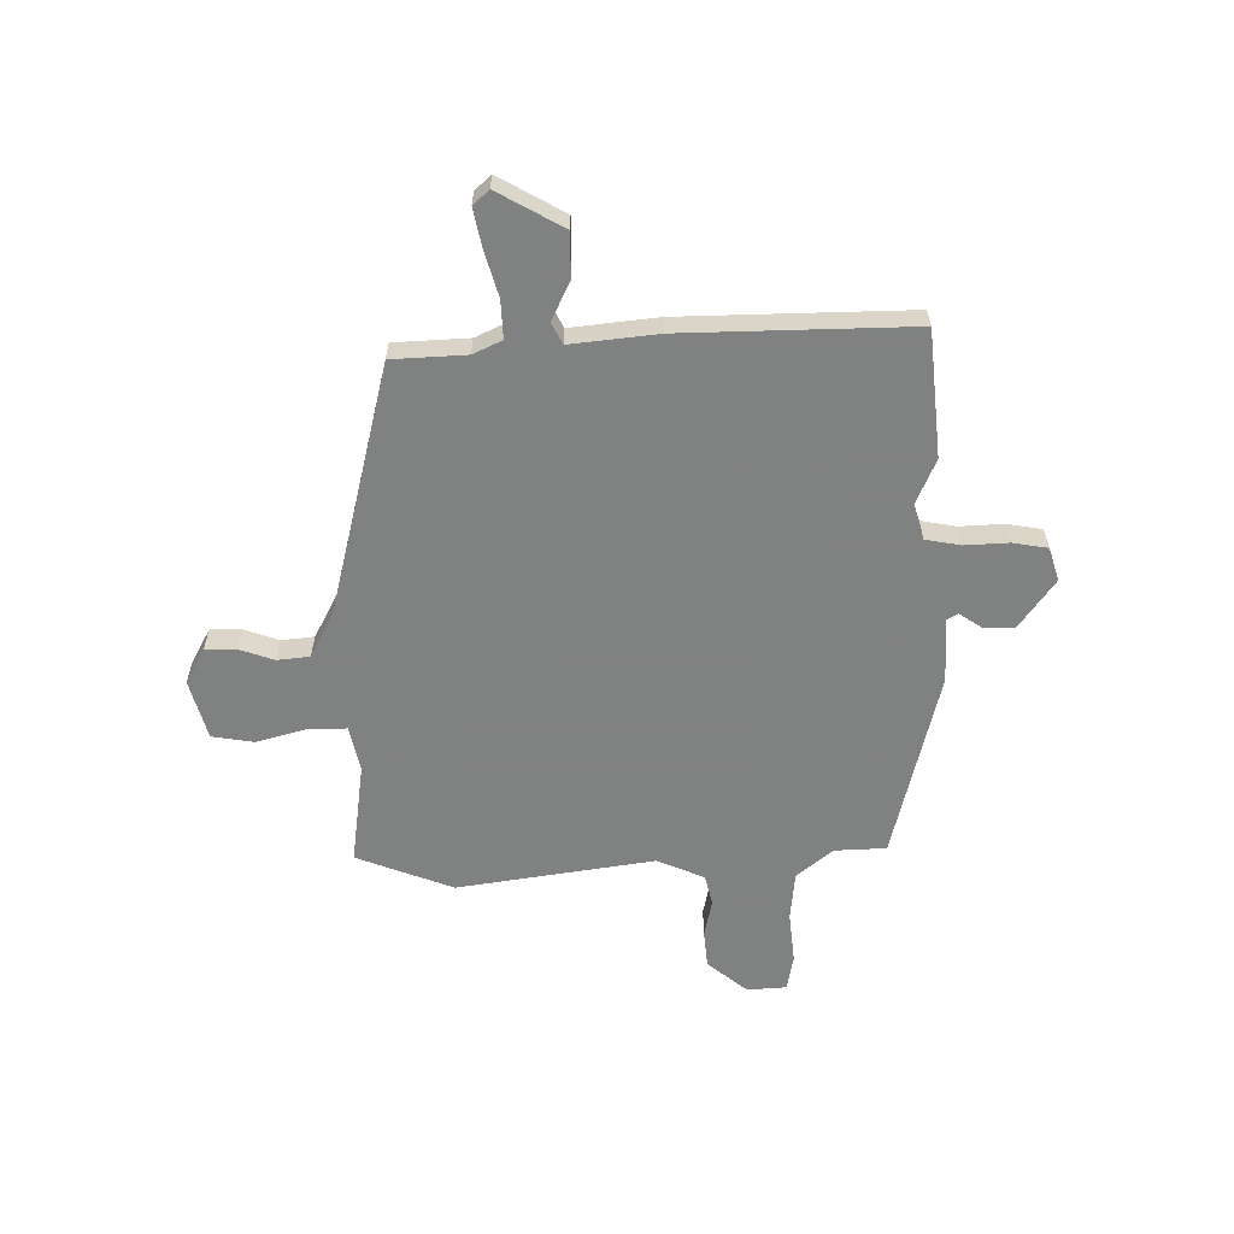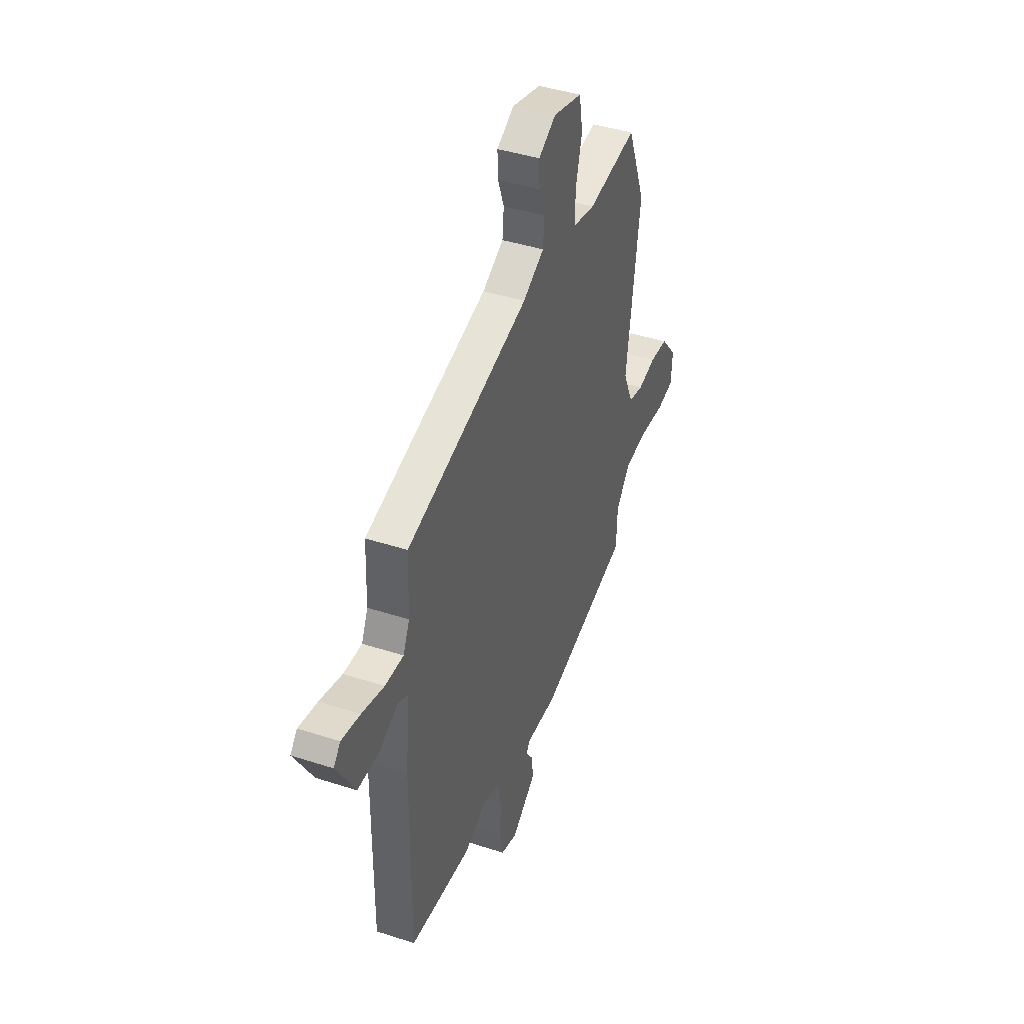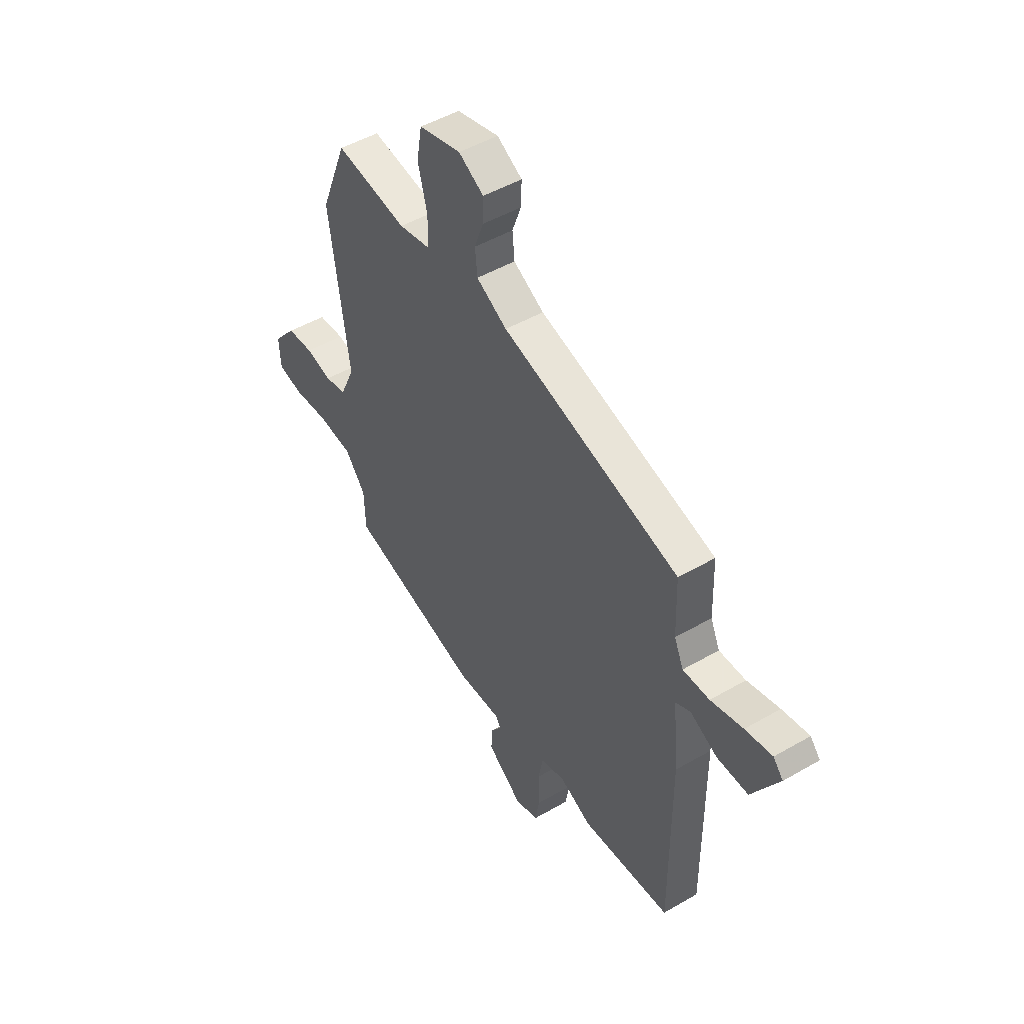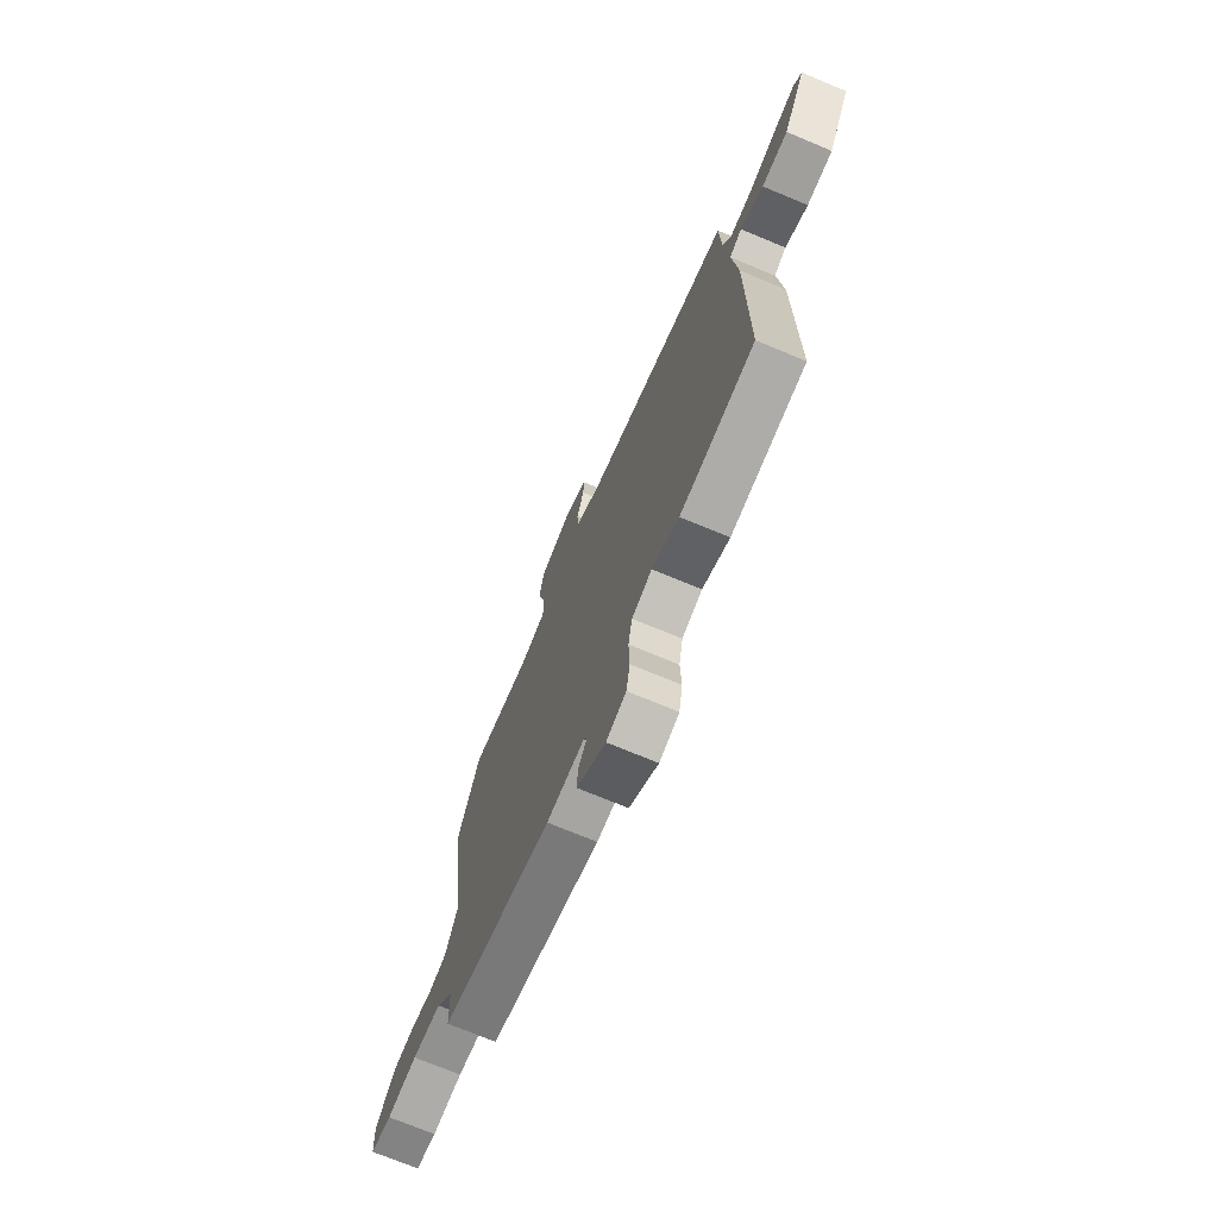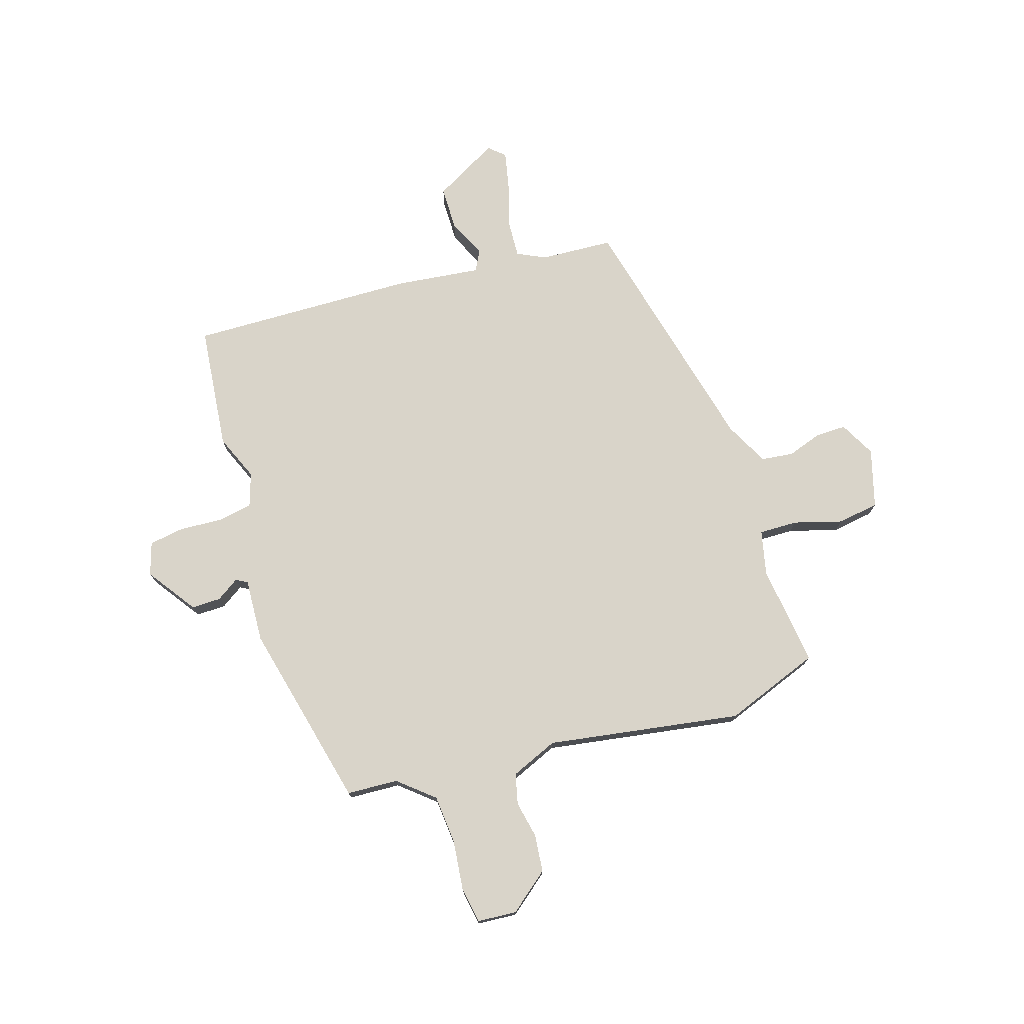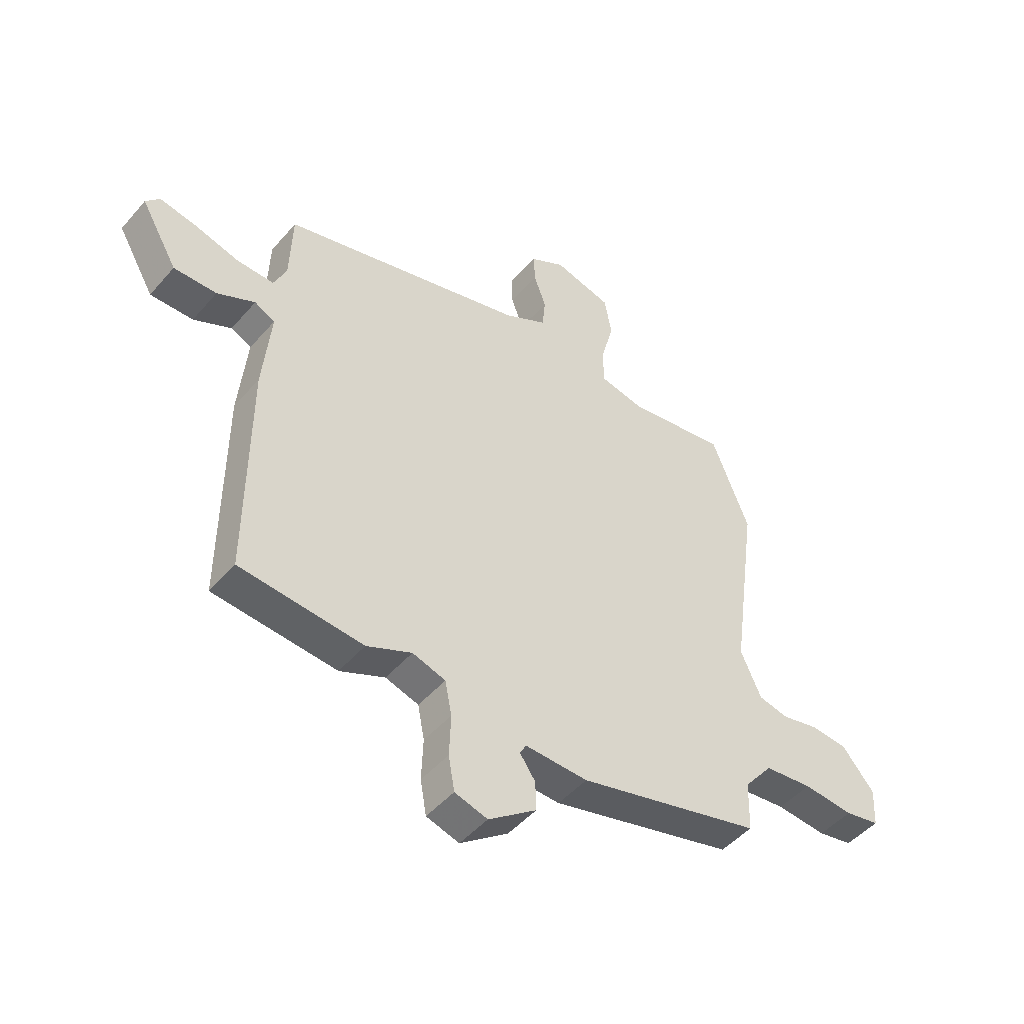
<metadata>
{"format":"obj","ext":"obj","renderer":"f3d","projection":"perspective","resolution":1024,"background":"white","views":[{"elev":-60.3,"azim":91.4,"up":"+Y"},{"elev":42.0,"azim":111.4,"up":"+Z"},{"elev":48.8,"azim":57.2,"up":"+Z"},{"elev":-71.8,"azim":67.3,"up":"+Z"},{"elev":74.9,"azim":-106.3,"up":"+Y"},{"elev":-47.8,"azim":141.4,"up":"+Z"}]}
</metadata>
<code>
v 0.546 0.07 -0.496
v 0.305 0.07 -0.517
v 0.217 0.07 -0.478
v 0.152 0.07 -0.498
v 0.139 0.07 -0.565
v 0.142 0.07 -0.648
v 0.13 0.07 -0.715
v 0.066 0.07 -0.734
v -0.028 0.07 -0.665
v -0.026 0.07 -0.608
v 0.004 0.07 -0.565
v -0.008 0.07 -0.543
v -0.131 0.07 -0.547
v -0.491 0.07 -0.455
v -0.494 0.07 -0.356
v -0.55 0.07 -0.287
v -0.644 0.07 -0.277
v -0.742 0.07 -0.286
v -0.81 0.07 -0.273
v -0.814 0.07 -0.197
v -0.751 0.07 -0.122
v -0.679 0.07 -0.116
v -0.608 0.07 -0.132
v -0.549 0.07 -0.119
v -0.509 0.07 -0.029
v -0.561 0.07 0.347
v -0.488 0.07 0.53
v -0.293 0.07 0.501
v -0.206 0.07 0.519
v -0.206 0.07 0.593
v -0.231 0.07 0.687
v -0.217 0.07 0.767
v -0.103 0.07 0.797
v -0.035 0.07 0.759
v -0.037 0.07 0.7
v -0.061 0.07 0.634
v -0.055 0.07 0.572
v 0.028 0.07 0.527
v 0.509 0.07 0.4
v 0.514 0.07 0.259
v 0.539 0.07 0.204
v 0.611 0.07 0.206
v 0.698 0.07 0.23
v 0.771 0.07 0.244
v 0.798 0.07 0.213
v 0.726 0.07 0.089
v 0.642 0.07 0.09
v 0.568 0.07 0.126
v 0.528 0.07 0.106
v 0.544 0.07 -0.06
v 0.546 0 -0.496
v 0.305 0 -0.517
v 0.217 0 -0.478
v 0.152 0 -0.498
v 0.139 0 -0.565
v 0.142 0 -0.648
v 0.13 0 -0.715
v 0.066 0 -0.734
v -0.028 0 -0.665
v -0.026 0 -0.608
v 0.004 0 -0.565
v -0.008 0 -0.543
v -0.131 0 -0.547
v -0.491 0 -0.455
v -0.494 0 -0.356
v -0.55 0 -0.287
v -0.644 0 -0.277
v -0.742 0 -0.286
v -0.81 0 -0.273
v -0.814 0 -0.197
v -0.751 0 -0.122
v -0.679 0 -0.116
v -0.608 0 -0.132
v -0.549 0 -0.119
v -0.509 0 -0.029
v -0.561 0 0.347
v -0.488 0 0.53
v -0.293 0 0.501
v -0.206 0 0.519
v -0.206 0 0.593
v -0.231 0 0.687
v -0.217 0 0.767
v -0.103 0 0.797
v -0.035 0 0.759
v -0.037 0 0.7
v -0.061 0 0.634
v -0.055 0 0.572
v 0.028 0 0.527
v 0.509 0 0.4
v 0.514 0 0.259
v 0.539 0 0.204
v 0.611 0 0.206
v 0.698 0 0.23
v 0.771 0 0.244
v 0.798 0 0.213
v 0.726 0 0.089
v 0.642 0 0.09
v 0.568 0 0.126
v 0.528 0 0.106
v 0.544 0 -0.06
f 1 2 3
f 50 1 3
f 49 50 3
f 46 47 48
f 45 46 48
f 44 45 48
f 43 44 48
f 42 43 48
f 41 42 48 49
f 49 3 4
f 41 49 4
f 40 41 4
f 38 39 40 4
f 34 35 36
f 33 34 36
f 32 33 36
f 31 32 36
f 30 31 36
f 29 30 36 37
f 25 26 27 28
f 25 28 29
f 38 4 5
f 37 38 5
f 29 37 5
f 25 29 5
f 24 25 5
f 21 22 23
f 20 21 23
f 19 20 23
f 18 19 23
f 17 18 23
f 12 13 14 15
f 12 15 16
f 9 10 11
f 8 9 11
f 7 8 11
f 6 7 11
f 5 6 11
f 5 11 12
f 24 5 12 16
f 16 17 23 24
f 53 52 51
f 53 51 100
f 53 100 99
f 98 97 96
f 98 96 95
f 98 95 94
f 98 94 93
f 98 93 92
f 99 98 92 91
f 54 53 99
f 54 99 91
f 54 91 90
f 54 90 89 88
f 86 85 84
f 86 84 83
f 86 83 82
f 86 82 81
f 86 81 80
f 87 86 80 79
f 78 77 76 75
f 79 78 75
f 55 54 88
f 55 88 87
f 55 87 79
f 55 79 75
f 55 75 74
f 73 72 71
f 73 71 70
f 73 70 69
f 73 69 68
f 73 68 67
f 65 64 63 62
f 66 65 62
f 61 60 59
f 61 59 58
f 61 58 57
f 61 57 56
f 61 56 55
f 62 61 55
f 66 62 55 74
f 74 73 67 66
f 1 51 52 2
f 2 52 53 3
f 3 53 54 4
f 4 54 55 5
f 5 55 56 6
f 6 56 57 7
f 7 57 58 8
f 8 58 59 9
f 9 59 60 10
f 10 60 61 11
f 11 61 62 12
f 12 62 63 13
f 13 63 64 14
f 14 64 65 15
f 15 65 66 16
f 16 66 67 17
f 17 67 68 18
f 18 68 69 19
f 19 69 70 20
f 20 70 71 21
f 21 71 72 22
f 22 72 73 23
f 23 73 74 24
f 24 74 75 25
f 25 75 76 26
f 26 76 77 27
f 27 77 78 28
f 28 78 79 29
f 29 79 80 30
f 30 80 81 31
f 31 81 82 32
f 32 82 83 33
f 33 83 84 34
f 34 84 85 35
f 35 85 86 36
f 36 86 87 37
f 37 87 88 38
f 38 88 89 39
f 39 89 90 40
f 40 90 91 41
f 41 91 92 42
f 42 92 93 43
f 43 93 94 44
f 44 94 95 45
f 45 95 96 46
f 46 96 97 47
f 47 97 98 48
f 48 98 99 49
f 49 99 100 50
f 50 100 51 1

</code>
